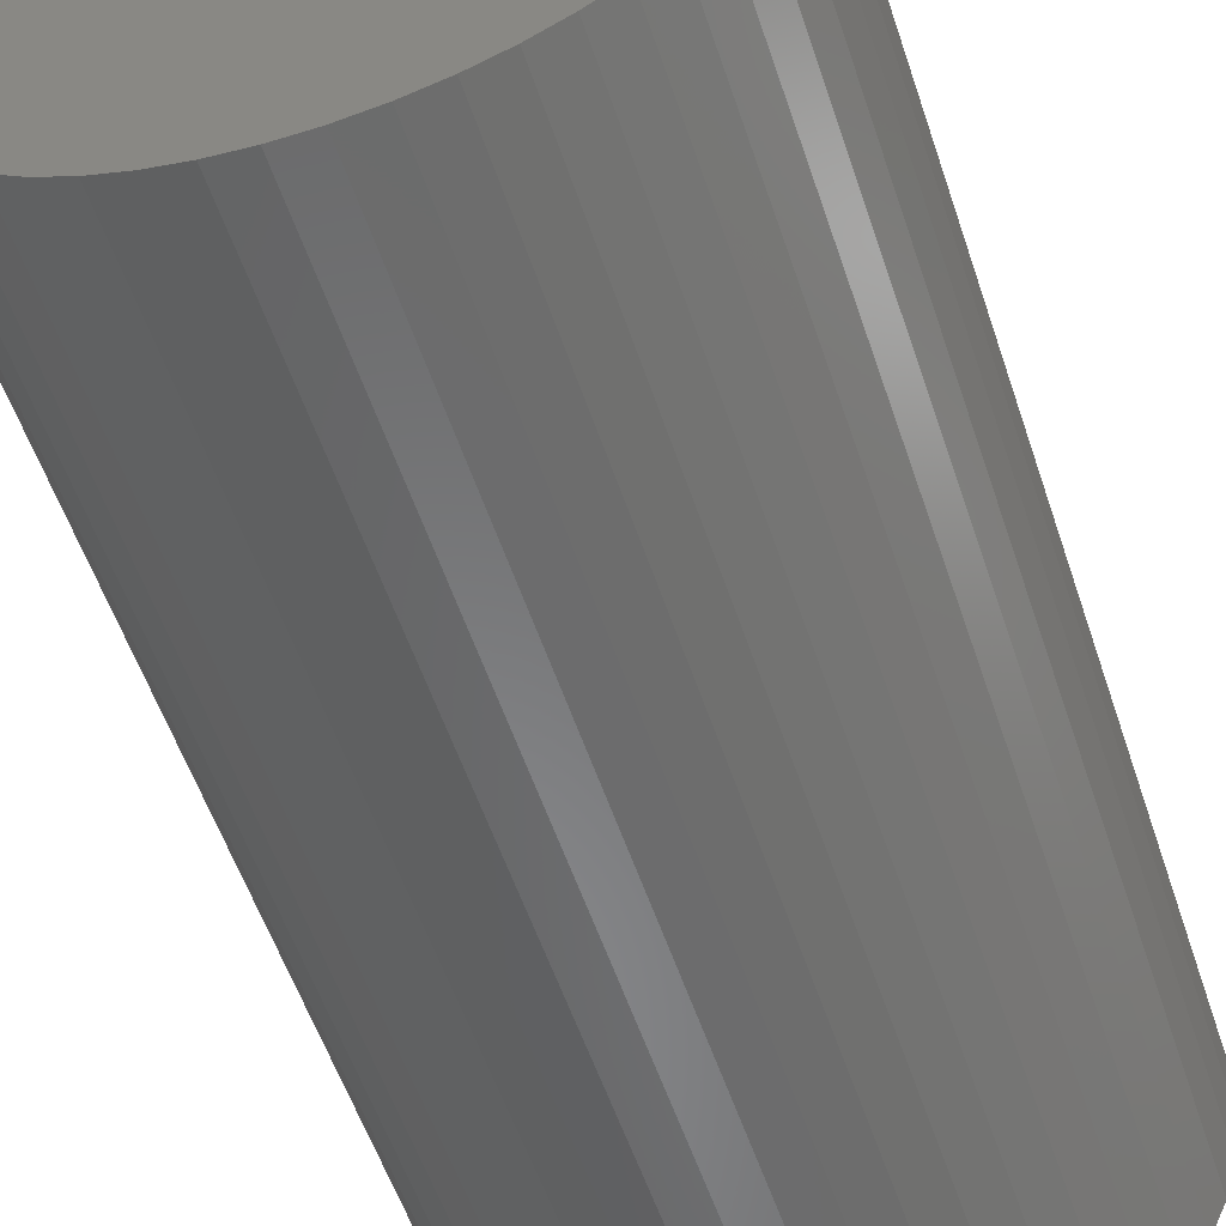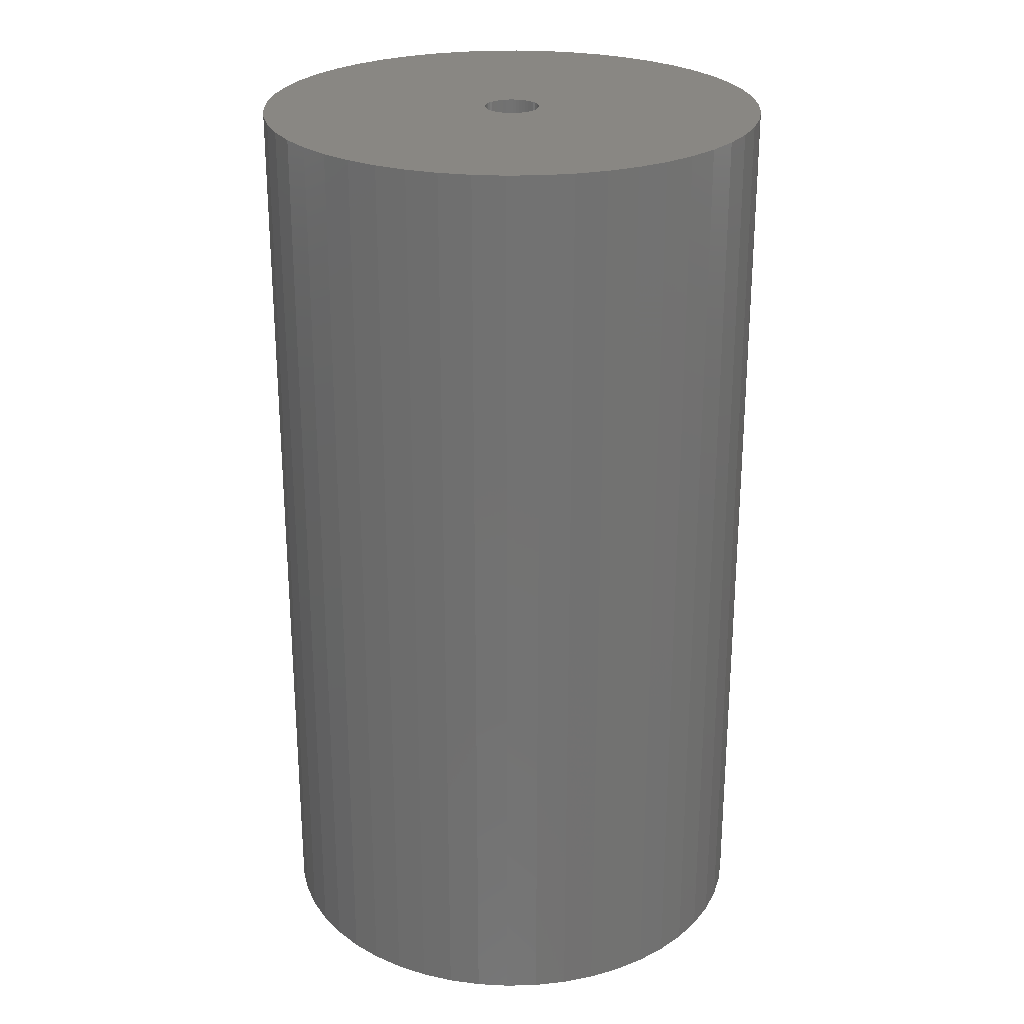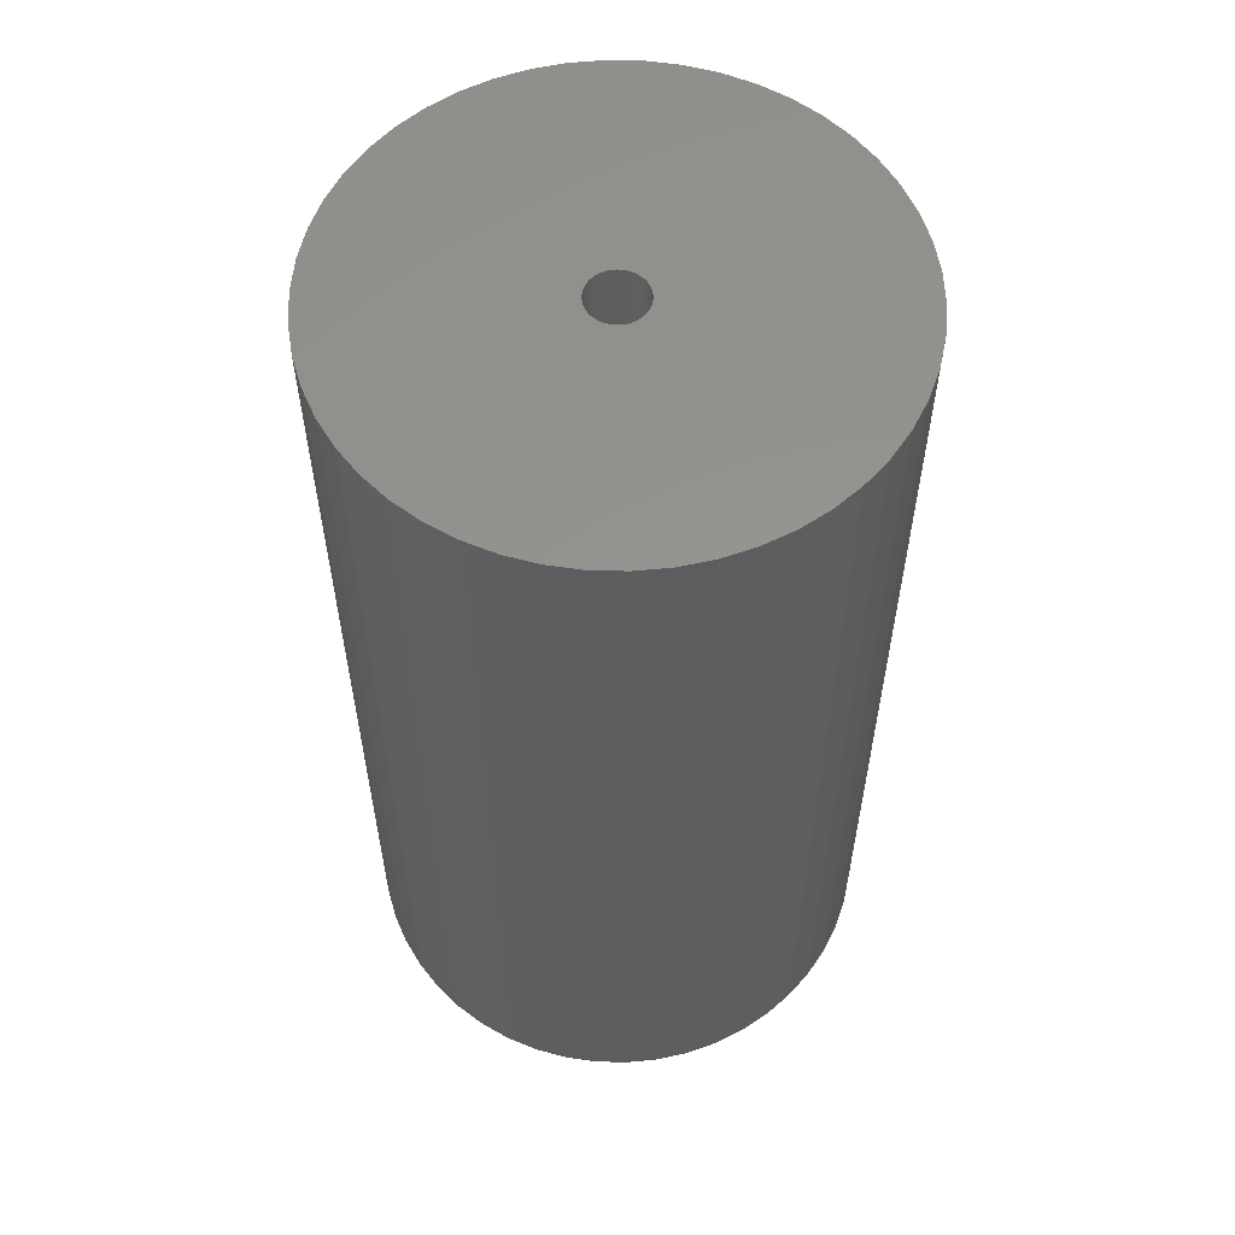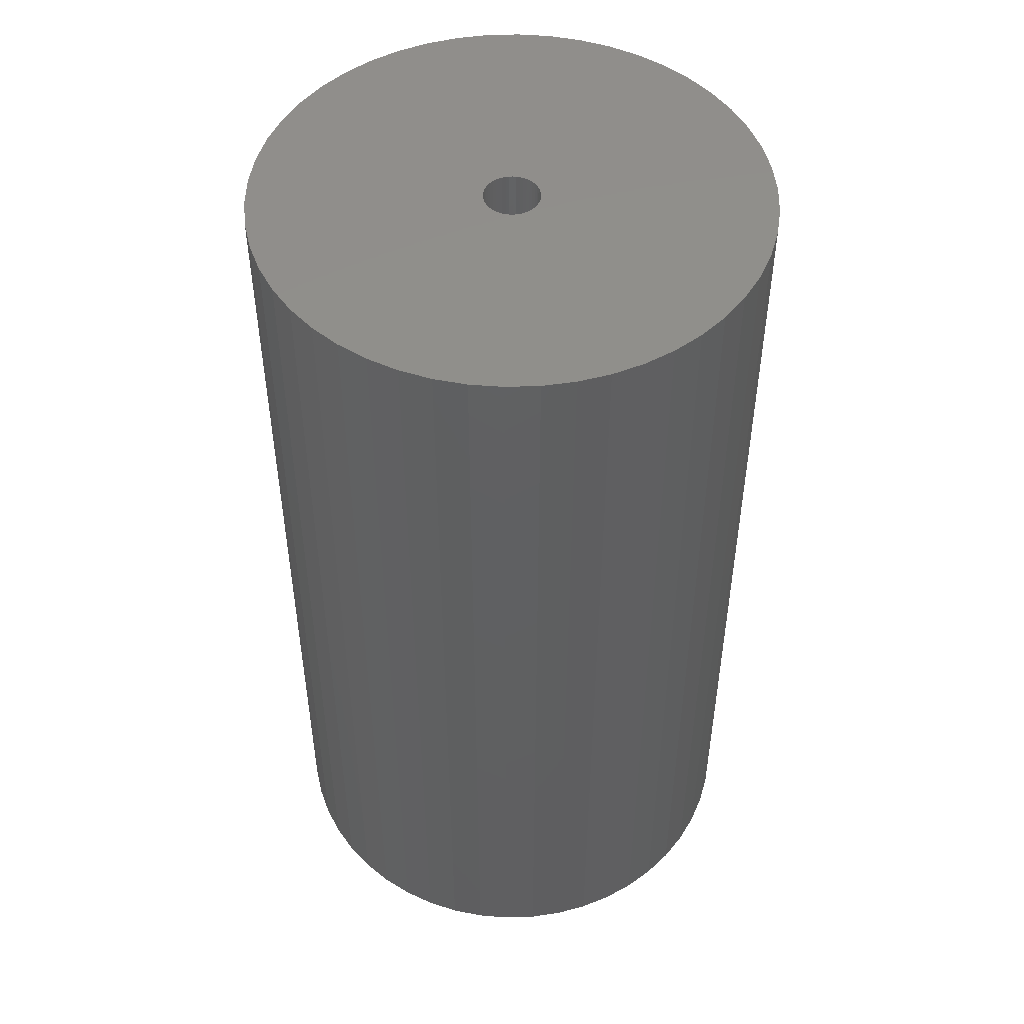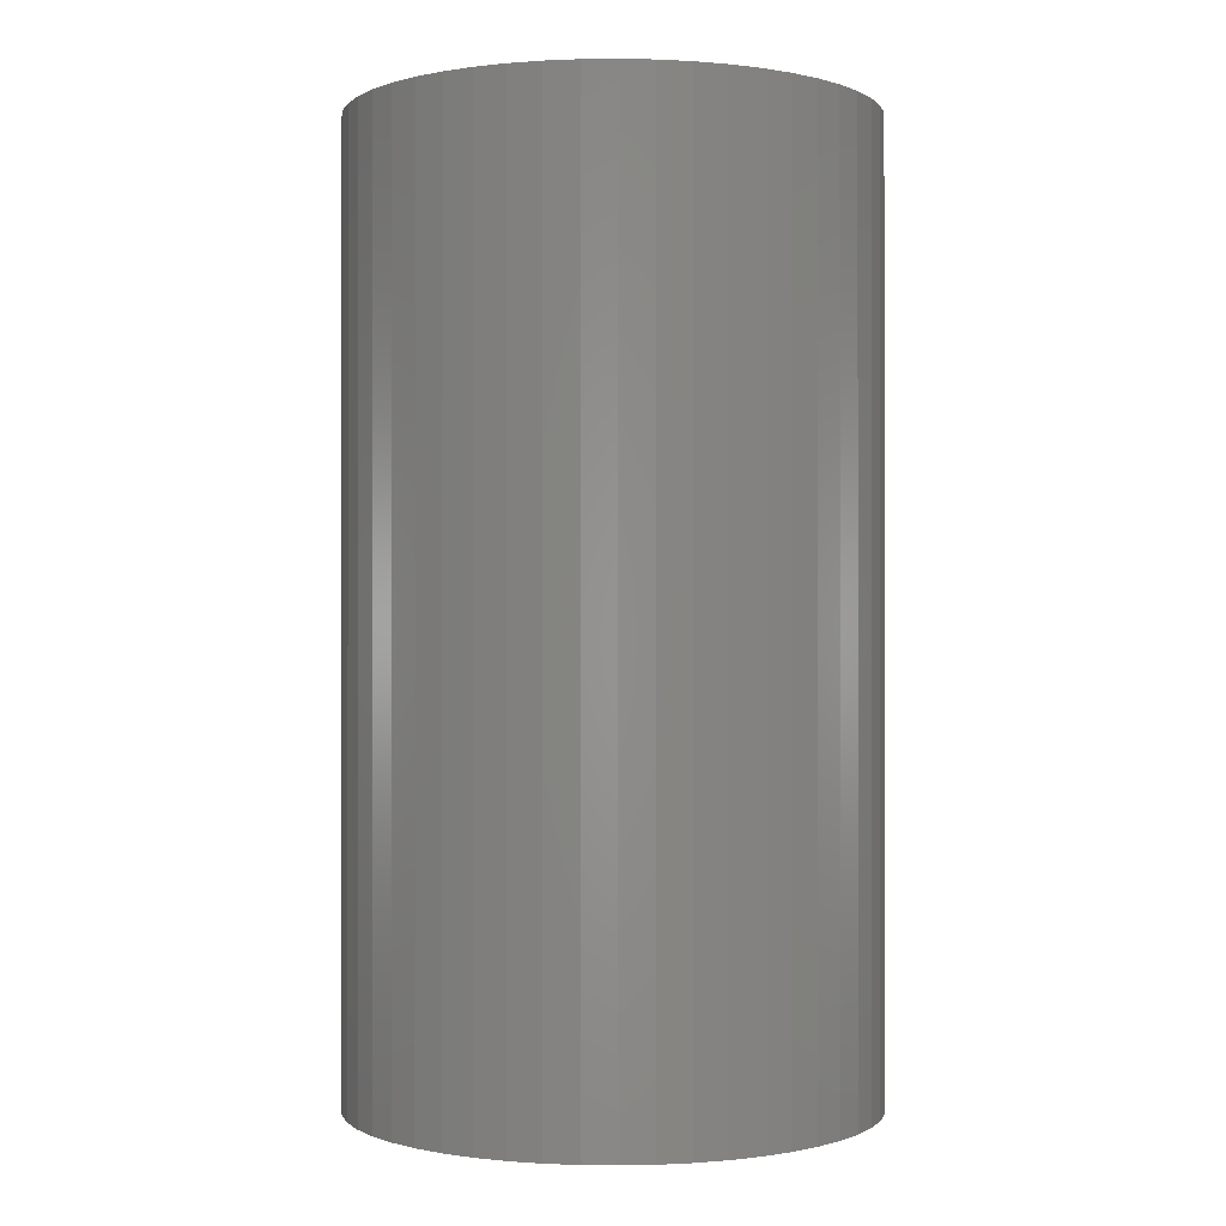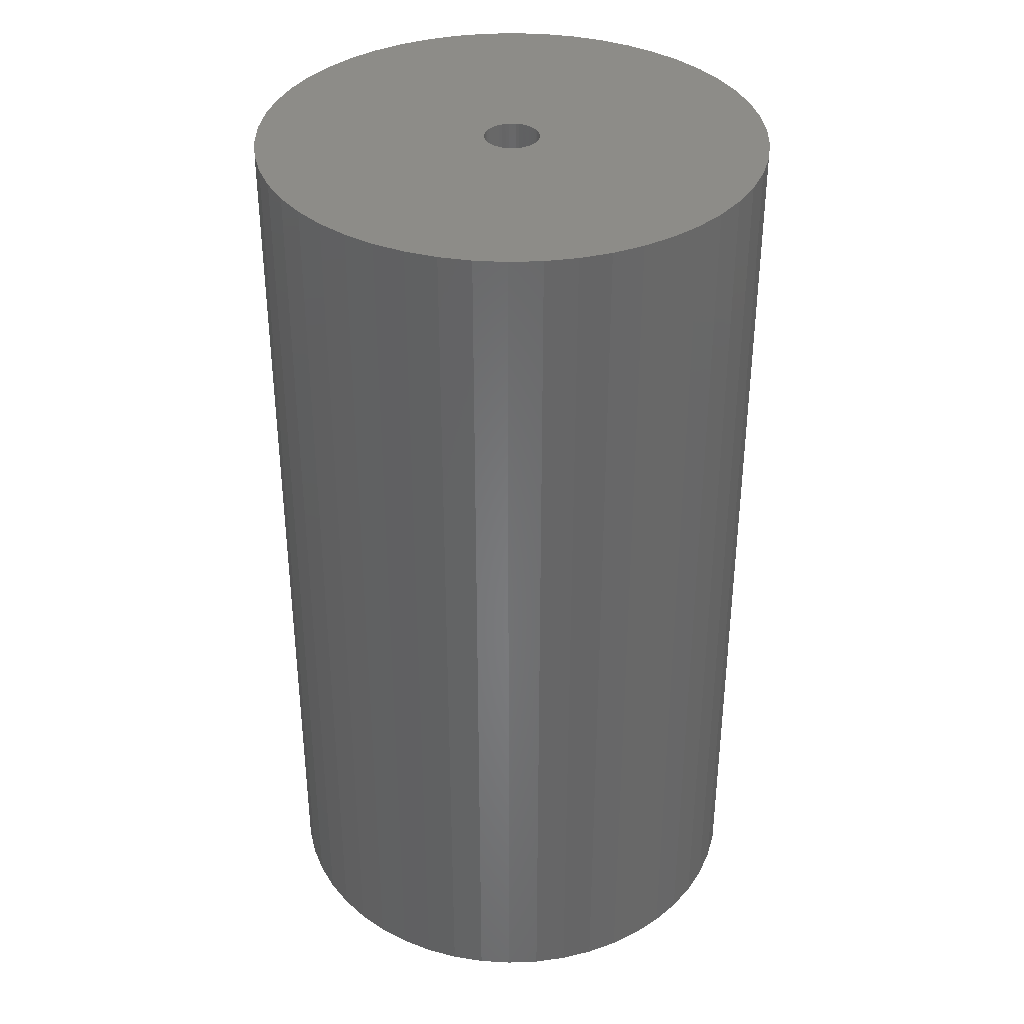
<metadata>
{"format":"stl","ext":"stl","renderer":"f3d","projection":"perspective","resolution":1024,"background":"white","views":[{"elev":-55.4,"azim":18.3,"up":"+Y"},{"elev":25.6,"azim":26.4,"up":"+Z"},{"elev":57.6,"azim":152.7,"up":"+Z"},{"elev":49.3,"azim":-110.1,"up":"+Z"},{"elev":-0.3,"azim":38.6,"up":"+Z"},{"elev":36.3,"azim":177.2,"up":"+Z"}]}
</metadata>
<code>
# stl→obj: 200 verts, 400 faces
v 16.5 0 30
v 16.37 2.068 -30
v 16.37 2.068 30
v 16.5 0 -30
v -16.5 0 -30
v -16.37 2.068 30
v -16.37 2.068 -30
v -16.5 0 30
v 1.036 16.47 -30
v -1.036 16.47 30
v 1.036 16.47 30
v -1.036 16.47 -30
v -1.036 -16.47 -30
v 1.036 -16.47 30
v -1.036 -16.47 30
v 1.036 -16.47 -30
v 12.03 11.29 -30
v 10.52 12.71 30
v 12.03 11.29 30
v 10.52 12.71 -30
v -10.52 12.71 -30
v -12.03 11.29 30
v -10.52 12.71 30
v -12.03 11.29 -30
v -5.099 15.69 -30
v -7.025 14.93 30
v -5.099 15.69 30
v -7.025 14.93 -30
v 15.34 6.074 30
v 14.46 7.949 -30
v 14.46 7.949 30
v 15.34 6.074 -30
v 15.98 4.103 -30
v 15.98 4.103 30
v 7.025 14.93 -30
v 5.099 15.69 30
v 7.025 14.93 30
v 5.099 15.69 -30
v 8.841 13.93 -30
v 8.841 13.93 30
v -15.34 6.074 -30
v -14.46 7.949 30
v -14.46 7.949 -30
v -15.34 6.074 30
v -15.98 4.103 -30
v -15.98 4.103 30
v -8.841 13.93 30
v -8.841 13.93 -30
v -3.092 16.21 -30
v -3.092 16.21 30
v 5.099 -15.69 -30
v 7.025 -14.93 30
v 5.099 -15.69 30
v 7.025 -14.93 -30
v 13.35 9.698 30
v 13.35 9.698 -30
v 3.092 16.21 30
v 3.092 16.21 -30
v -13.35 9.698 30
v -13.35 9.698 -30
v 1.8 0 30
v 1.786 0.2256 30
v 16.37 -2.068 30
v 1.743 0.4476 30
v 1.786 -0.2256 30
v 1.674 0.6626 30
v 15.98 -4.103 30
v 1.577 0.8672 30
v 1.743 -0.4476 30
v 1.456 1.058 30
v 15.34 -6.074 30
v 1.312 1.232 30
v 1.674 -0.6626 30
v 1.147 1.387 30
v 14.46 -7.949 30
v 0.9645 1.52 30
v 1.577 -0.8672 30
v 0.7664 1.629 30
v 13.35 -9.698 30
v 0.5562 1.712 30
v 1.456 -1.058 30
v 12.03 -11.29 30
v 0.3373 1.768 30
v 0.113 1.796 30
v -0.113 1.796 30
v -0.3373 1.768 30
v -0.5562 1.712 30
v -0.7664 1.629 30
v -0.9645 1.52 30
v -1.147 1.387 30
v -1.312 1.232 30
v -1.456 1.058 30
v 1.312 -1.232 30
v 10.52 -12.71 30
v 1.147 -1.387 30
v 8.841 -13.93 30
v 0.9645 -1.52 30
v 0.7664 -1.629 30
v 0.5562 -1.712 30
v 3.092 -16.21 30
v 0.3373 -1.768 30
v 0.113 -1.796 30
v -0.113 -1.796 30
v -0.3373 -1.768 30
v -3.092 -16.21 30
v -0.5562 -1.712 30
v -5.099 -15.69 30
v -0.7664 -1.629 30
v -7.025 -14.93 30
v -0.9645 -1.52 30
v -8.841 -13.93 30
v -1.147 -1.387 30
v -10.52 -12.71 30
v -1.312 -1.232 30
v -12.03 -11.29 30
v -1.456 -1.058 30
v -13.35 -9.698 30
v -1.577 -0.8672 30
v -14.46 -7.949 30
v -1.674 -0.6626 30
v -15.34 -6.074 30
v -1.743 -0.4476 30
v -15.98 -4.103 30
v -1.786 -0.2256 30
v -16.37 -2.068 30
v -1.8 0 30
v -1.577 0.8672 30
v -1.674 0.6626 30
v -1.743 0.4476 30
v -1.786 0.2256 30
v 16.37 -2.068 -30
v 15.98 -4.103 -30
v -12.03 -11.29 -30
v -10.52 -12.71 -30
v -14.46 -7.949 -30
v -15.34 -6.074 -30
v -13.35 -9.698 -30
v 1.8 0 -30
v 1.786 -0.2256 -30
v 1.743 -0.4476 -30
v 15.34 -6.074 -30
v 1.786 0.2256 -30
v 1.674 -0.6626 -30
v 14.46 -7.949 -30
v 1.577 -0.8672 -30
v 13.35 -9.698 -30
v 1.743 0.4476 -30
v 1.456 -1.058 -30
v 12.03 -11.29 -30
v 1.312 -1.232 -30
v 10.52 -12.71 -30
v 1.674 0.6626 -30
v 1.147 -1.387 -30
v 8.841 -13.93 -30
v 0.9645 -1.52 -30
v 1.577 0.8672 -30
v 0.7664 -1.629 -30
v 0.5562 -1.712 -30
v 3.092 -16.21 -30
v 1.456 1.058 -30
v 0.3373 -1.768 -30
v 0.113 -1.796 -30
v -0.113 -1.796 -30
v -0.3373 -1.768 -30
v -3.092 -16.21 -30
v -0.5562 -1.712 -30
v -5.099 -15.69 -30
v -0.7664 -1.629 -30
v -7.025 -14.93 -30
v -0.9645 -1.52 -30
v -8.841 -13.93 -30
v -1.147 -1.387 -30
v -1.312 -1.232 -30
v -1.456 -1.058 -30
v 1.312 1.232 -30
v 1.147 1.387 -30
v 0.9645 1.52 -30
v 0.7664 1.629 -30
v 0.5562 1.712 -30
v 0.3373 1.768 -30
v 0.113 1.796 -30
v -0.113 1.796 -30
v -0.3373 1.768 -30
v -0.5562 1.712 -30
v -0.7664 1.629 -30
v -0.9645 1.52 -30
v -1.147 1.387 -30
v -1.312 1.232 -30
v -1.456 1.058 -30
v -1.577 0.8672 -30
v -1.674 0.6626 -30
v -1.743 0.4476 -30
v -1.786 0.2256 -30
v -1.8 0 -30
v -1.577 -0.8672 -30
v -1.674 -0.6626 -30
v -1.743 -0.4476 -30
v -15.98 -4.103 -30
v -1.786 -0.2256 -30
v -16.37 -2.068 -30
f 1 2 3
f 2 1 4
f 5 6 7
f 6 5 8
f 9 10 11
f 10 9 12
f 13 14 15
f 14 13 16
f 17 18 19
f 18 17 20
f 21 22 23
f 22 21 24
f 25 26 27
f 26 25 28
f 29 30 31
f 30 29 32
f 3 33 34
f 33 3 2
f 35 36 37
f 36 35 38
f 39 37 40
f 37 39 35
f 41 42 43
f 42 41 44
f 45 44 41
f 44 45 46
f 28 47 26
f 47 28 48
f 49 27 50
f 27 49 25
f 51 52 53
f 52 51 54
f 34 32 29
f 32 34 33
f 55 17 19
f 17 55 56
f 31 56 55
f 56 31 30
f 38 57 36
f 57 38 58
f 58 11 57
f 11 58 9
f 20 40 18
f 40 20 39
f 43 59 60
f 59 43 42
f 60 22 24
f 22 60 59
f 7 46 45
f 46 7 6
f 61 1 3
f 62 3 34
f 1 61 63
f 64 34 29
f 65 63 61
f 66 29 31
f 63 65 67
f 68 31 55
f 69 67 65
f 70 55 19
f 67 69 71
f 72 19 18
f 73 71 69
f 74 18 40
f 71 73 75
f 76 40 37
f 77 75 73
f 78 37 36
f 75 77 79
f 80 36 57
f 81 79 77
f 79 81 82
f 3 62 61
f 34 64 62
f 29 66 64
f 31 68 66
f 55 70 68
f 19 72 70
f 18 74 72
f 83 57 11
f 40 76 74
f 37 78 76
f 36 80 78
f 57 83 80
f 11 84 83
f 11 85 84
f 10 85 11
f 85 10 86
f 50 86 10
f 86 50 87
f 27 87 50
f 87 27 88
f 26 88 27
f 88 26 89
f 47 89 26
f 89 47 90
f 23 90 47
f 90 23 91
f 22 91 23
f 91 22 92
f 93 82 81
f 82 93 94
f 95 94 93
f 94 95 96
f 97 96 95
f 96 97 52
f 98 52 97
f 52 98 53
f 99 53 98
f 53 99 100
f 101 100 99
f 100 101 14
f 102 14 101
f 103 14 102
f 15 103 104
f 105 104 106
f 107 106 108
f 109 108 110
f 103 15 14
f 111 110 112
f 113 112 114
f 115 114 116
f 117 116 118
f 119 118 120
f 121 120 122
f 123 122 124
f 125 124 126
f 59 92 22
f 104 105 15
f 92 59 127
f 106 107 105
f 42 127 59
f 108 109 107
f 127 42 128
f 110 111 109
f 44 128 42
f 112 113 111
f 128 44 129
f 114 115 113
f 46 129 44
f 116 117 115
f 129 46 130
f 118 119 117
f 6 130 46
f 120 121 119
f 130 6 126
f 122 123 121
f 8 126 6
f 124 125 123
f 126 8 125
f 48 23 47
f 23 48 21
f 12 50 10
f 50 12 49
f 63 4 1
f 4 63 131
f 67 131 63
f 131 67 132
f 133 113 115
f 113 133 134
f 135 121 136
f 121 135 119
f 137 119 135
f 119 137 117
f 138 4 131
f 139 131 132
f 4 138 2
f 140 132 141
f 142 2 138
f 143 141 144
f 2 142 33
f 145 144 146
f 147 33 142
f 148 146 149
f 33 147 32
f 150 149 151
f 152 32 147
f 153 151 154
f 32 152 30
f 155 154 54
f 156 30 152
f 157 54 51
f 30 156 56
f 158 51 159
f 160 56 156
f 56 160 17
f 131 139 138
f 132 140 139
f 141 143 140
f 144 145 143
f 146 148 145
f 149 150 148
f 151 153 150
f 161 159 16
f 154 155 153
f 54 157 155
f 51 158 157
f 159 161 158
f 16 162 161
f 16 163 162
f 13 163 16
f 163 13 164
f 165 164 13
f 164 165 166
f 167 166 165
f 166 167 168
f 169 168 167
f 168 169 170
f 171 170 169
f 170 171 172
f 134 172 171
f 172 134 173
f 133 173 134
f 173 133 174
f 175 17 160
f 17 175 20
f 176 20 175
f 20 176 39
f 177 39 176
f 39 177 35
f 178 35 177
f 35 178 38
f 179 38 178
f 38 179 58
f 180 58 179
f 58 180 9
f 181 9 180
f 182 9 181
f 12 182 183
f 49 183 184
f 25 184 185
f 28 185 186
f 182 12 9
f 48 186 187
f 21 187 188
f 24 188 189
f 60 189 190
f 43 190 191
f 41 191 192
f 45 192 193
f 7 193 194
f 137 174 133
f 183 49 12
f 174 137 195
f 184 25 49
f 135 195 137
f 185 28 25
f 195 135 196
f 186 48 28
f 136 196 135
f 187 21 48
f 196 136 197
f 188 24 21
f 198 197 136
f 189 60 24
f 197 198 199
f 190 43 60
f 200 199 198
f 191 41 43
f 199 200 194
f 192 45 41
f 5 194 200
f 193 7 45
f 194 5 7
f 54 96 52
f 96 54 154
f 75 141 71
f 141 75 144
f 133 117 137
f 117 133 115
f 136 123 198
f 123 136 121
f 154 94 96
f 94 154 151
f 159 53 100
f 53 159 51
f 16 100 14
f 100 16 159
f 79 144 75
f 144 79 146
f 82 146 79
f 146 82 149
f 71 132 67
f 132 71 141
f 165 15 105
f 15 165 13
f 169 107 109
f 107 169 167
f 167 105 107
f 105 167 165
f 198 125 200
f 125 198 123
f 200 8 5
f 8 200 125
f 151 82 94
f 82 151 149
f 171 109 111
f 109 171 169
f 134 111 113
f 111 134 171
f 138 62 142
f 62 138 61
f 126 193 130
f 193 126 194
f 182 84 85
f 84 182 181
f 162 103 102
f 103 162 163
f 176 72 74
f 72 176 175
f 188 90 91
f 90 188 187
f 185 87 88
f 87 185 184
f 148 77 145
f 77 148 81
f 152 68 156
f 68 152 66
f 142 64 147
f 64 142 62
f 179 78 80
f 78 179 178
f 180 80 83
f 80 180 179
f 177 74 76
f 74 177 176
f 128 190 127
f 190 128 191
f 129 191 128
f 191 129 192
f 184 86 87
f 86 184 183
f 161 102 101
f 102 161 162
f 157 99 98
f 99 157 158
f 147 66 152
f 66 147 64
f 160 72 175
f 72 160 70
f 156 70 160
f 70 156 68
f 181 83 84
f 83 181 180
f 178 76 78
f 76 178 177
f 127 189 92
f 189 127 190
f 92 188 91
f 188 92 189
f 130 192 129
f 192 130 193
f 186 88 89
f 88 186 185
f 187 89 90
f 89 187 186
f 183 85 86
f 85 183 182
f 139 61 138
f 61 139 65
f 155 98 97
f 98 155 157
f 150 95 93
f 95 150 153
f 140 65 139
f 65 140 69
f 145 73 143
f 73 145 77
f 150 81 148
f 81 150 93
f 164 106 104
f 106 164 166
f 120 197 122
f 197 120 196
f 158 101 99
f 101 158 161
f 153 97 95
f 97 153 155
f 143 69 140
f 69 143 73
f 163 104 103
f 104 163 164
f 166 108 106
f 108 166 168
f 170 112 110
f 112 170 172
f 172 114 112
f 114 172 173
f 122 199 124
f 199 122 197
f 124 194 126
f 194 124 199
f 168 110 108
f 110 168 170
f 116 195 118
f 195 116 174
f 118 196 120
f 196 118 195
f 114 174 116
f 174 114 173

</code>
